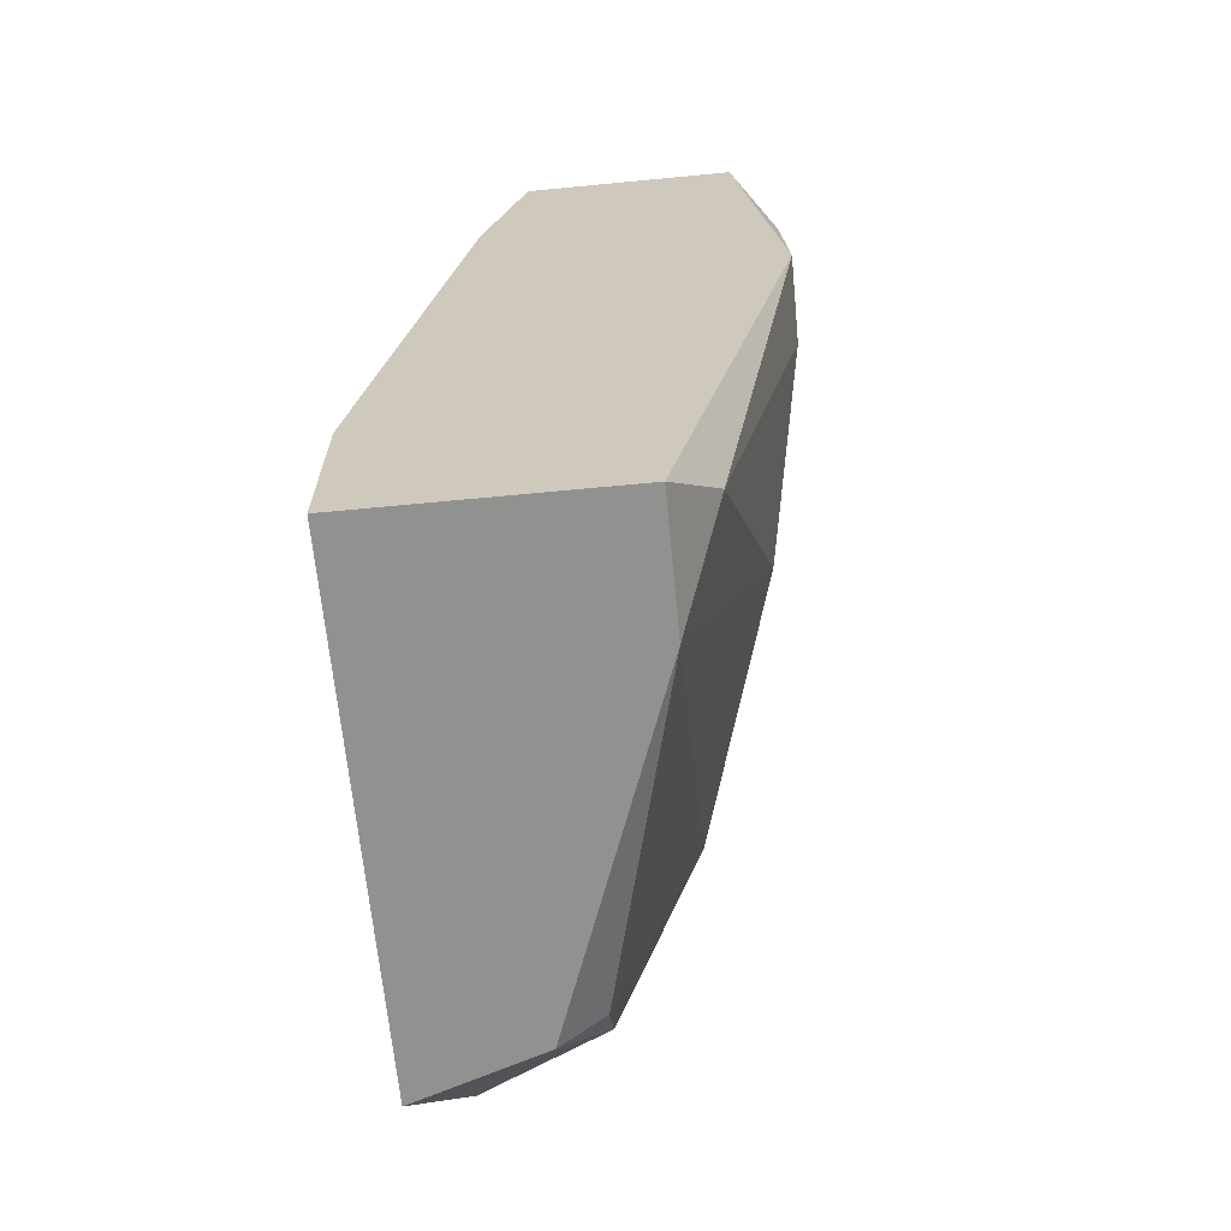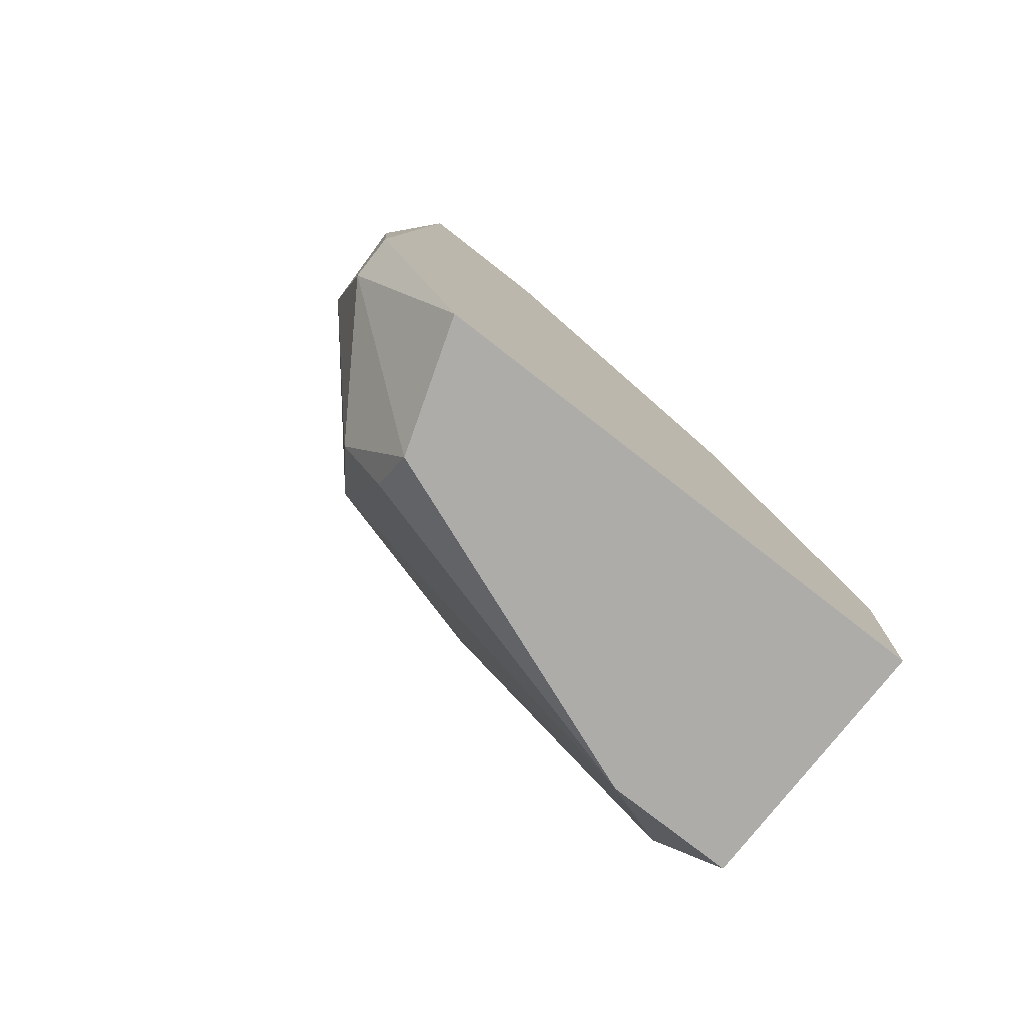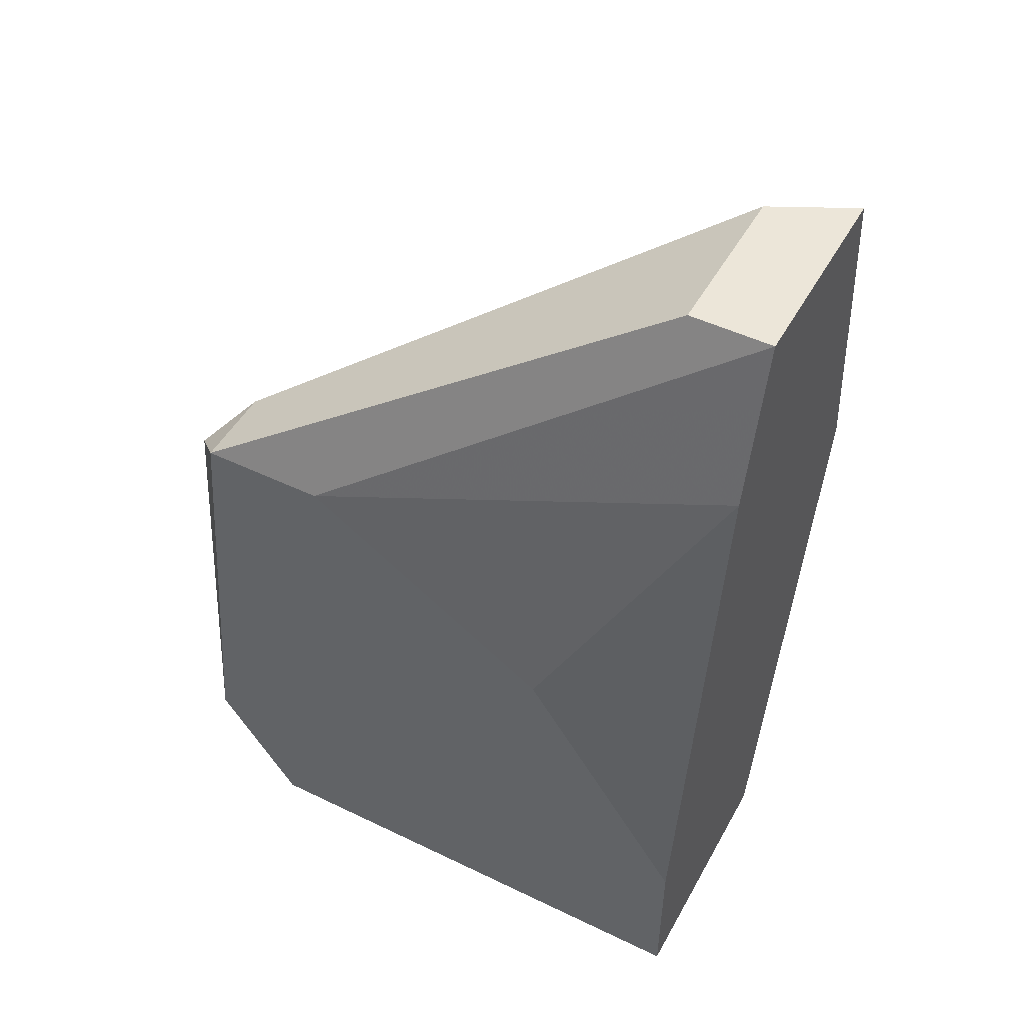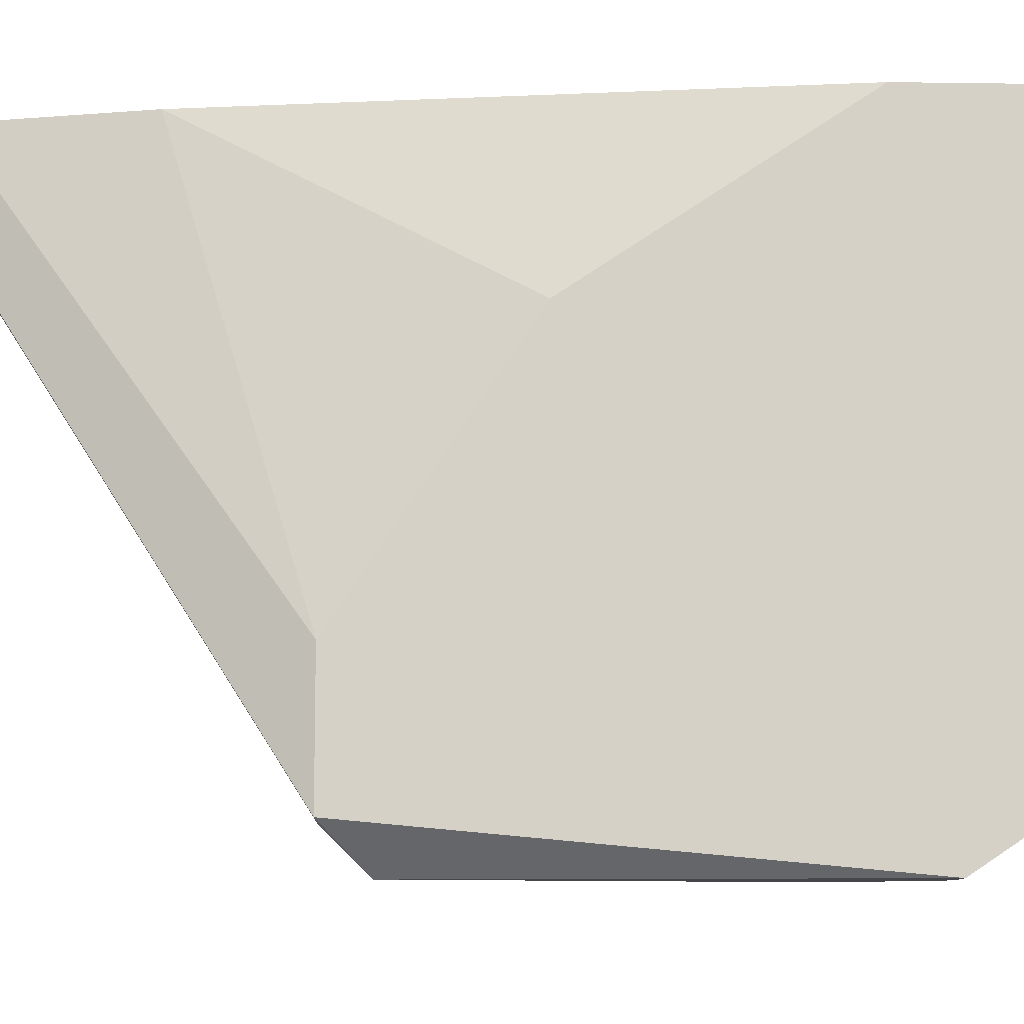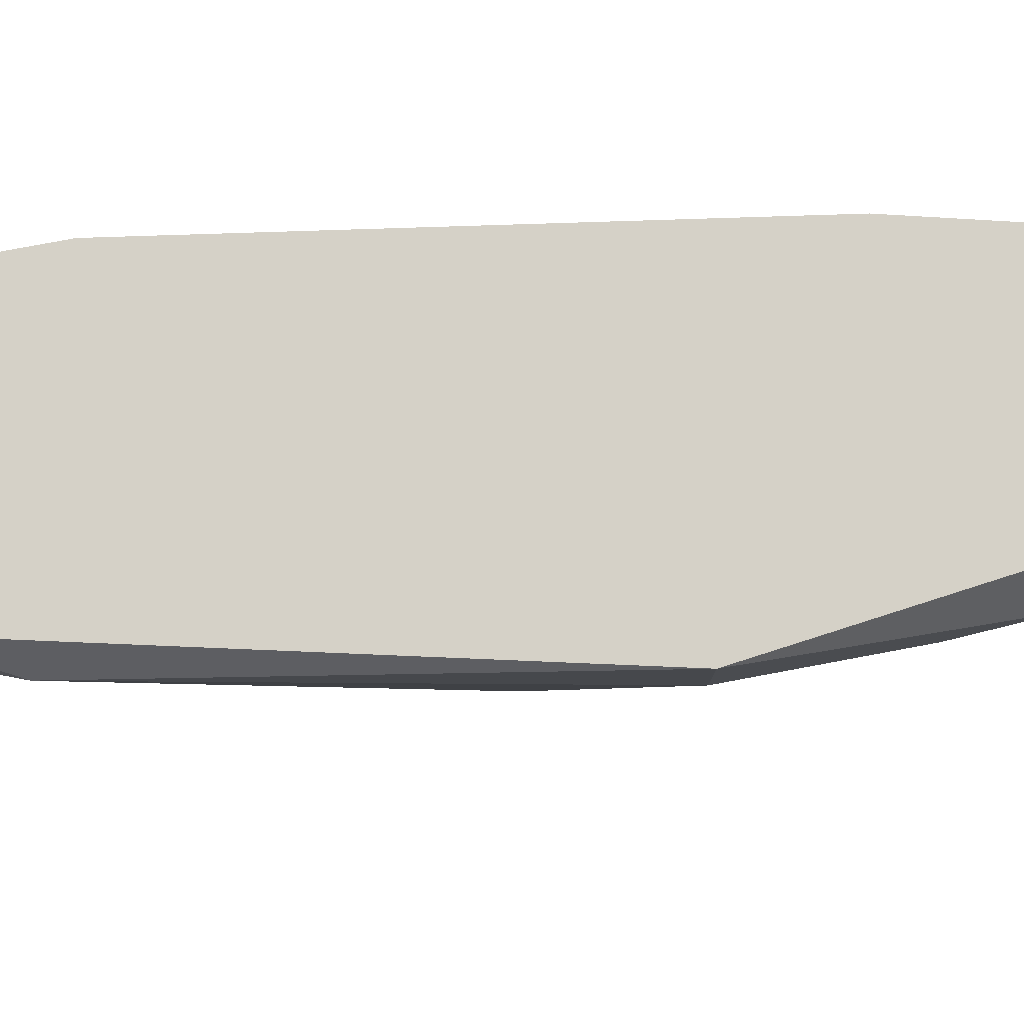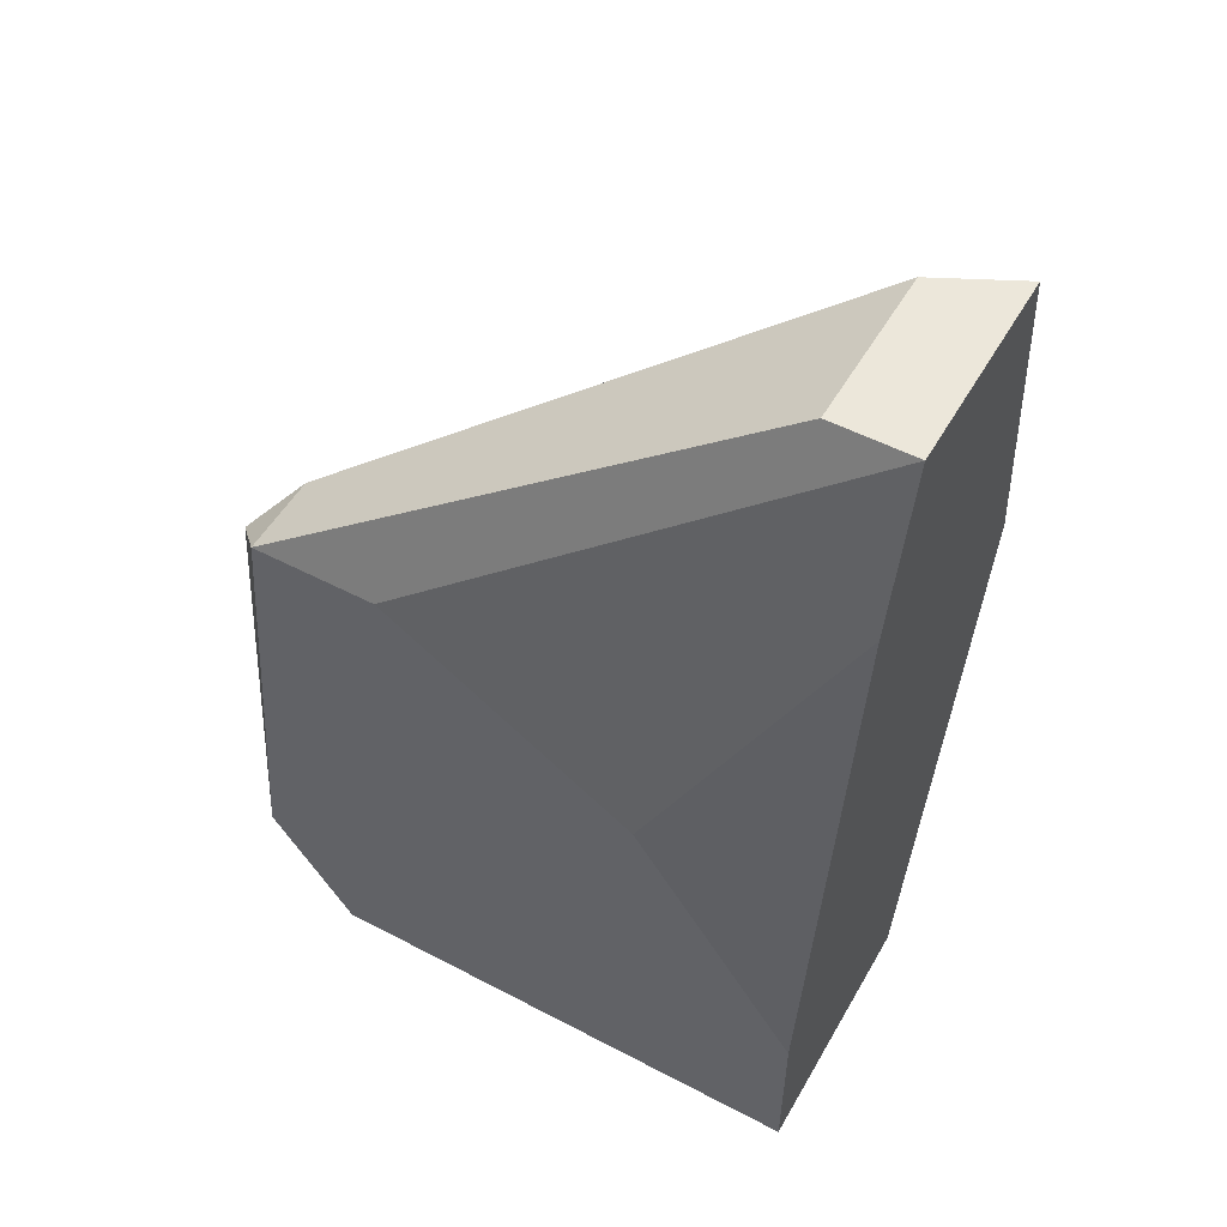
<metadata>
{"format":"obj","ext":"obj","renderer":"f3d","projection":"perspective","resolution":1024,"background":"white","views":[{"elev":-66.0,"azim":-174.5,"up":"+Z"},{"elev":-76.7,"azim":52.0,"up":"+Z"},{"elev":48.8,"azim":118.2,"up":"+Z"},{"elev":-9.8,"azim":87.9,"up":"+Y"},{"elev":78.7,"azim":-100.6,"up":"+Y"},{"elev":52.5,"azim":119.4,"up":"+Z"}]}
</metadata>
<code>
v -0.01516 -0.009502 0.02151
v -0.01516 -0.008605 0.01614
v -0.01516 -0.0104 0.01614
v -0.01516 -0.0104 0.01972
v -0.01426 -0.008605 0.02331
v -0.01426 -0.01399 0.01345
v -0.008887 -0.02026 0.01703
v -0.008887 -0.02116 0.008966
v -0.008887 -0.008605 0.01972
v -0.01068 -0.01846 0.00538
v -0.01068 -0.01936 0.006277
v -0.01247 -0.0113 0.004482
v -0.01247 -0.01846 0.01076
v -0.01247 -0.01846 0.01524
v -0.01247 -0.008605 0.004482
v -0.007092 -0.01757 0.01703
v -0.007092 -0.02026 0.01703
v -0.007092 -0.02116 0.007173
v -0.007092 -0.008605 0.008068
v -0.007092 -0.008605 0.004482
v -0.007092 -0.01936 0.004482
v -0.007092 -0.01219 0.01345
v -0.009782 -0.01846 0.004482
v -0.009782 -0.008605 0.02331
v -0.009782 -0.0104 0.02331
v -0.01337 -0.009502 0.006277
v -0.01337 -0.0104 0.02331
v -0.00799 -0.02116 0.01614
v -0.00799 -0.02116 0.007173
f 1 2 3
f 5 2 1
f 1 3 4
f 14 1 4
f 27 5 1
f 14 27 1
f 2 26 3
f 5 15 2
f 15 26 2
f 3 6 4
f 26 6 3
f 6 14 4
f 5 20 15
f 20 5 24
f 24 5 27
f 13 6 12
f 6 26 12
f 14 6 13
f 27 14 7
f 14 28 7
f 17 27 7
f 28 17 7
f 8 13 11
f 29 8 11
f 14 13 8
f 28 14 8
f 29 28 8
f 16 22 9
f 24 16 9
f 22 19 9
f 19 24 9
f 13 10 11
f 10 23 11
f 10 13 12
f 23 10 12
f 23 29 11
f 15 23 12
f 26 15 12
f 20 23 15
f 17 22 16
f 24 17 16
f 18 20 17
f 18 17 28
f 17 20 22
f 17 24 25
f 27 17 25
f 20 18 21
f 18 29 21
f 29 18 28
f 22 20 19
f 20 24 19
f 23 20 21
f 29 23 21
f 24 27 25

</code>
